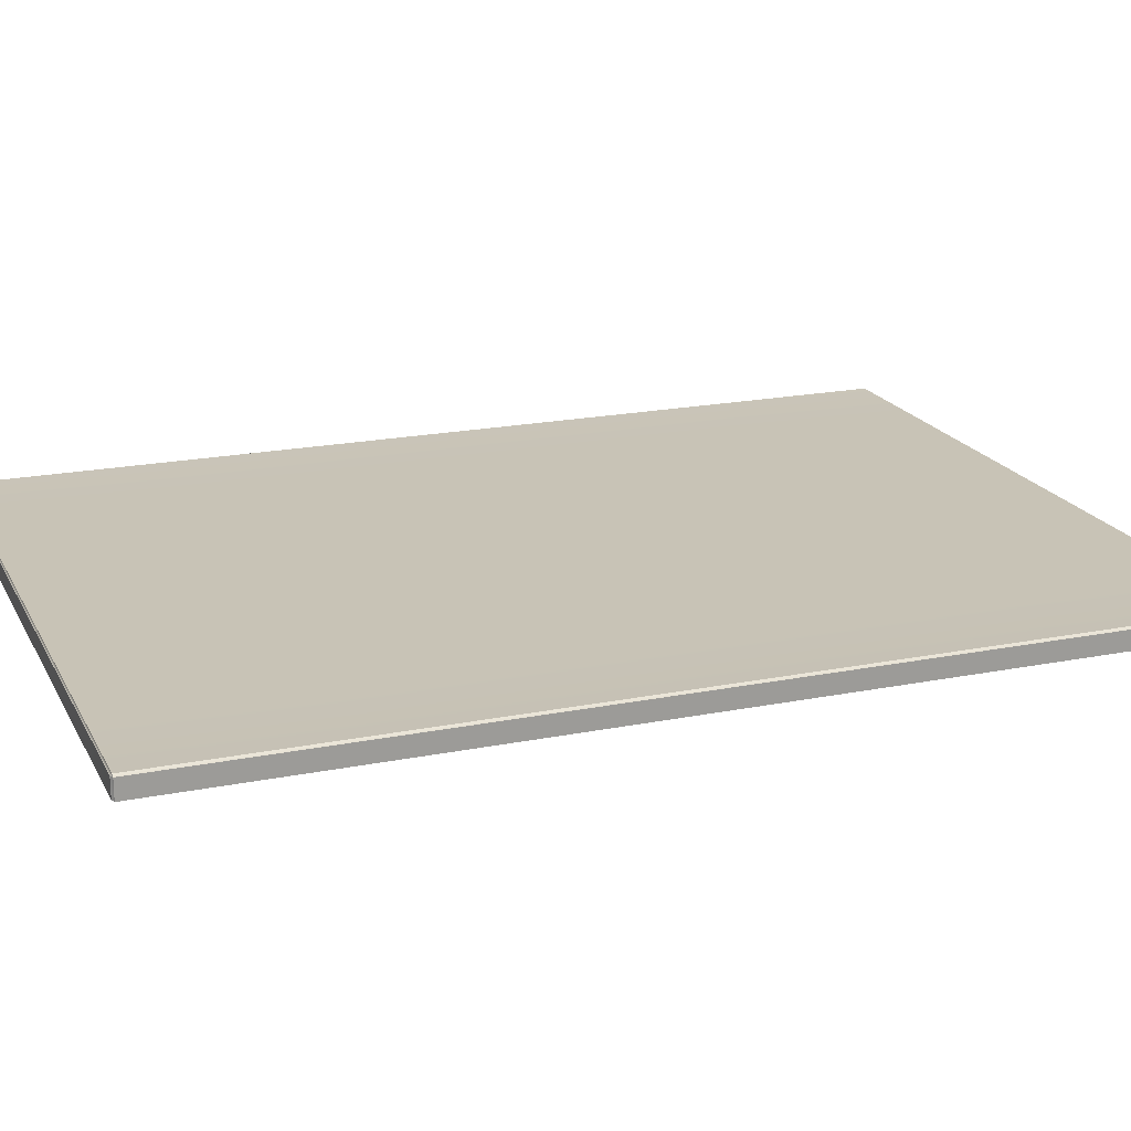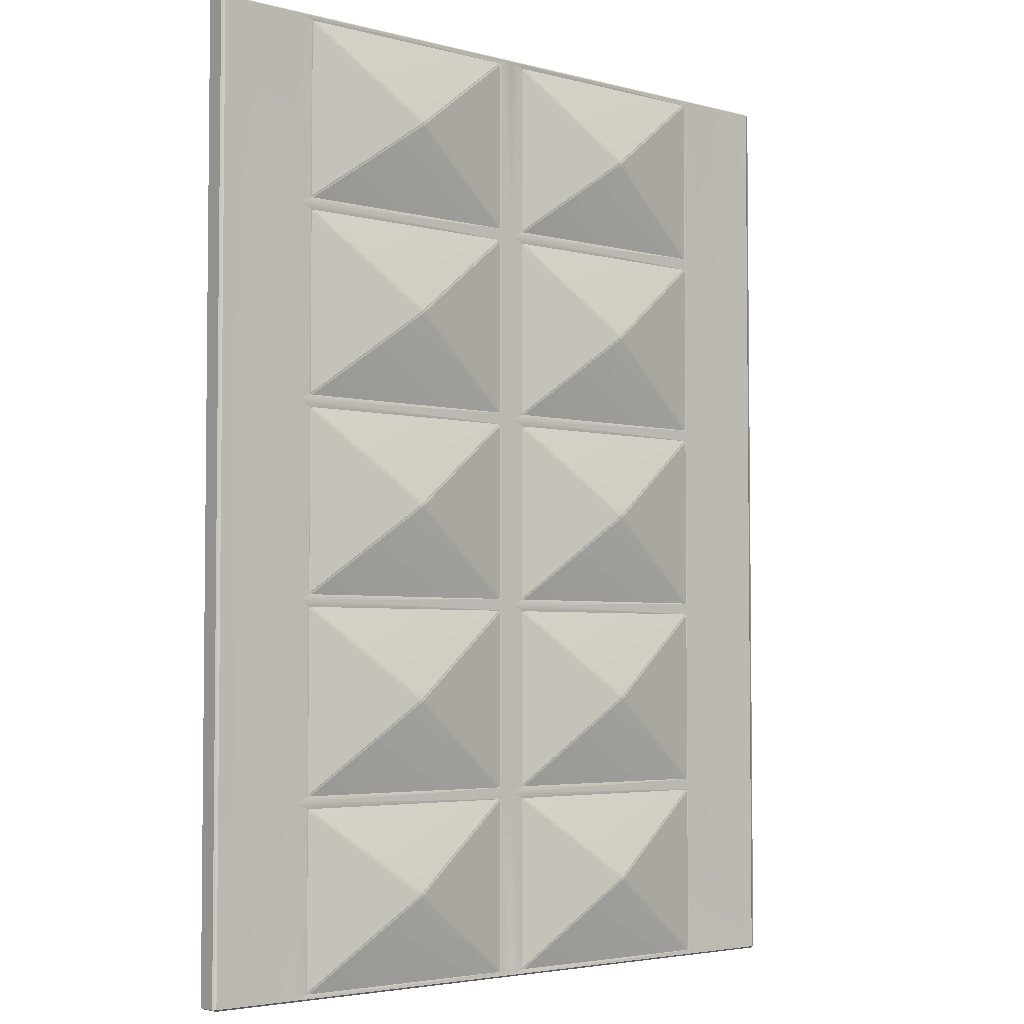
<metadata>
{"format":"obj","ext":"obj","renderer":"f3d","projection":"perspective","resolution":1024,"background":"white","views":[{"elev":19.5,"azim":-110.6,"up":"+Y"},{"elev":-3.9,"azim":-40.7,"up":"+Z"}]}
</metadata>
<code>
o CabinetmeshDresserDoor_219_4_12_GeomSubset_1
v -0.6421 -0.3984 -0.06222
v -0.6474 -0.3983 -0.06222
v -0.6474 -0.398 -0.05253
v -0.6421 -0.3981 -0.05247
v -0.6507 -0.3977 -0.05269
v -0.6507 -0.398 -0.06222
v -0.6368 -0.398 -0.05253
v -0.6368 -0.3983 -0.06222
v -0.6335 -0.398 -0.06222
v -0.6335 -0.3977 -0.05269
v -0.6474 -0.397 -0.04327
v -0.6421 -0.397 -0.04314
v -0.6507 -0.3967 -0.04358
v -0.6368 -0.397 -0.04327
v -0.6335 -0.3967 -0.04358
v -0.6474 -0.3953 -0.03483
v -0.6421 -0.3954 -0.03465
v -0.6507 -0.3951 -0.03529
v -0.6368 -0.3953 -0.03483
v -0.6335 -0.3951 -0.03529
v -0.6474 -0.3932 -0.02759
v -0.6421 -0.3932 -0.02737
v -0.6507 -0.393 -0.02817
v -0.6368 -0.3932 -0.02759
v -0.6335 -0.393 -0.02817
v -0.6474 -0.3905 -0.02186
v -0.6421 -0.3906 -0.02161
v -0.6507 -0.3904 -0.02254
v -0.6368 -0.3905 -0.02186
v -0.6335 -0.3904 -0.02254
v -0.6474 -0.3876 -0.0179
v -0.6421 -0.3876 -0.01762
v -0.6507 -0.3875 -0.01864
v -0.6368 -0.3876 -0.0179
v -0.6335 -0.3875 -0.01864
v -0.6474 -0.3844 -0.01588
v -0.6421 -0.3844 -0.01558
v -0.6507 -0.3844 -0.01665
v -0.6368 -0.3844 -0.01588
v -0.6335 -0.3844 -0.01665
v -0.6421 -0.3844 -0.1089
v -0.6474 -0.3844 -0.1086
v -0.6474 -0.3876 -0.1065
v -0.6421 -0.3876 -0.1068
v -0.6507 -0.3875 -0.1058
v -0.6507 -0.3844 -0.1078
v -0.6368 -0.3844 -0.1086
v -0.6368 -0.3876 -0.1065
v -0.6335 -0.3844 -0.1078
v -0.6335 -0.3875 -0.1058
v -0.6474 -0.3905 -0.1026
v -0.6421 -0.3906 -0.1028
v -0.6507 -0.3904 -0.1019
v -0.6368 -0.3905 -0.1026
v -0.6335 -0.3904 -0.1019
v -0.6474 -0.3932 -0.09685
v -0.6421 -0.3932 -0.09707
v -0.6507 -0.393 -0.09627
v -0.6368 -0.3932 -0.09685
v -0.6335 -0.393 -0.09627
v -0.6474 -0.3953 -0.08961
v -0.6421 -0.3954 -0.08978
v -0.6507 -0.3951 -0.08915
v -0.6368 -0.3953 -0.08961
v -0.6335 -0.3951 -0.08915
v -0.6474 -0.397 -0.08117
v -0.6421 -0.397 -0.08129
v -0.6507 -0.3967 -0.08085
v -0.6368 -0.397 -0.08117
v -0.6335 -0.3967 -0.08085
v -0.6474 -0.398 -0.07191
v -0.6421 -0.3981 -0.07197
v -0.6507 -0.3977 -0.07174
v -0.6368 -0.398 -0.07191
v -0.6335 -0.3977 -0.07174
v -0.6421 -0.3967 -0.06222
v -0.6421 -0.3964 -0.0528
v -0.6462 -0.3963 -0.05286
v -0.6463 -0.3967 -0.06222
v -0.6488 -0.3961 -0.05301
v -0.6488 -0.3965 -0.06222
v -0.638 -0.3963 -0.05286
v -0.638 -0.3967 -0.06222
v -0.6354 -0.3965 -0.06222
v -0.6354 -0.3961 -0.05301
v -0.6462 -0.3954 -0.04393
v -0.6421 -0.3954 -0.04382
v -0.6487 -0.3952 -0.04422
v -0.6381 -0.3954 -0.04393
v -0.6355 -0.3952 -0.04422
v -0.6461 -0.3938 -0.03587
v -0.6421 -0.3939 -0.03571
v -0.6486 -0.3937 -0.03628
v -0.6382 -0.3938 -0.03587
v -0.6357 -0.3937 -0.03628
v -0.646 -0.3918 -0.02905
v -0.6421 -0.3918 -0.02886
v -0.6484 -0.3917 -0.02954
v -0.6383 -0.3918 -0.02905
v -0.6359 -0.3917 -0.02954
v -0.6458 -0.3894 -0.02378
v -0.6421 -0.3894 -0.02357
v -0.6481 -0.3893 -0.02432
v -0.6385 -0.3894 -0.02378
v -0.6361 -0.3893 -0.02432
v -0.6421 -0.3868 -0.02007
v -0.6456 -0.3868 -0.02027
v -0.6478 -0.3868 -0.02081
v -0.6387 -0.3868 -0.02027
v -0.6364 -0.3868 -0.02081
v -0.6455 -0.3839 -0.01838
v -0.6421 -0.3838 -0.01818
v -0.6478 -0.3839 -0.01894
v -0.6387 -0.3839 -0.01838
v -0.6365 -0.3839 -0.01894
v -0.6421 -0.3838 -0.1063
v -0.6421 -0.3868 -0.1044
v -0.6456 -0.3868 -0.1042
v -0.6455 -0.3839 -0.1061
v -0.6478 -0.3868 -0.1036
v -0.6478 -0.3839 -0.1055
v -0.6387 -0.3839 -0.1061
v -0.6387 -0.3868 -0.1042
v -0.6365 -0.3839 -0.1055
v -0.6364 -0.3868 -0.1036
v -0.6458 -0.3894 -0.1007
v -0.6421 -0.3894 -0.1009
v -0.6481 -0.3893 -0.1001
v -0.6385 -0.3894 -0.1007
v -0.6361 -0.3893 -0.1001
v -0.6421 -0.3918 -0.09558
v -0.646 -0.3918 -0.09539
v -0.6484 -0.3917 -0.09489
v -0.6383 -0.3918 -0.09539
v -0.6359 -0.3917 -0.09489
v -0.6461 -0.3938 -0.08857
v -0.6421 -0.3939 -0.08872
v -0.6486 -0.3937 -0.08816
v -0.6382 -0.3938 -0.08857
v -0.6357 -0.3937 -0.08816
v -0.6462 -0.3954 -0.0805
v -0.6421 -0.3954 -0.08061
v -0.6487 -0.3952 -0.08021
v -0.6381 -0.3954 -0.0805
v -0.6355 -0.3952 -0.08021
v -0.6462 -0.3963 -0.07158
v -0.6421 -0.3964 -0.07164
v -0.6488 -0.3961 -0.07143
v -0.638 -0.3963 -0.07158
v -0.6354 -0.3961 -0.07143
v -1.164 -0.384 0.1546
v -1.164 -0.3693 0.1546
v -1.164 -0.3693 0.2986
v -1.164 -0.384 0.2986
v -1.161 -0.385 0.1546
v -1.161 -0.385 0.2986
v -1.161 -0.385 0.004654
v -1.164 -0.384 0.004654
v -1.161 -0.3683 0.2986
v -1.161 -0.3683 0.1546
v -1.164 -0.3693 0.004654
v -1.161 -0.3683 0.004654
v -1.094 -0.384 -0.4405
v -1.094 -0.3693 -0.4405
v -1.161 -0.3693 -0.4405
v -1.161 -0.384 -0.4405
v -0.8836 -0.384 -0.4405
v -0.8836 -0.3693 -0.4405
v -0.673 -0.384 -0.4405
v -0.673 -0.3693 -0.4405
v -0.6059 -0.384 -0.4405
v -0.6059 -0.3693 -0.4405
v -0.6059 -0.385 -0.4393
v -0.6028 -0.384 -0.4393
v -0.673 -0.385 -0.4393
v -1.094 -0.385 -0.4393
v -1.161 -0.385 -0.4393
v -1.164 -0.384 -0.4393
v -0.8836 -0.385 -0.4393
v -0.673 -0.3683 -0.4393
v -0.6059 -0.3683 -0.4393
v -0.6028 -0.3693 -0.4393
v -0.8836 -0.3683 -0.4393
v -1.094 -0.3683 -0.4393
v -1.161 -0.3683 -0.4393
v -1.164 -0.3693 -0.4393
v -1.164 -0.384 -0.2952
v -1.164 -0.3693 -0.2952
v -1.164 -0.3693 -0.1453
v -1.164 -0.384 -0.1453
v -1.161 -0.385 -0.1453
v -1.161 -0.385 -0.2952
v -1.161 -0.3683 -0.1453
v -1.161 -0.3683 -0.2952
v -0.6028 -0.384 0.004654
v -0.6028 -0.3693 0.004654
v -0.6028 -0.3693 -0.1453
v -0.6028 -0.384 -0.1453
v -0.6028 -0.3693 -0.2952
v -0.6028 -0.384 -0.2952
v -0.6059 -0.385 -0.2952
v -0.6059 -0.385 0.004654
v -0.6059 -0.385 -0.1453
v -0.6059 -0.3683 -0.2952
v -0.6059 -0.3683 -0.1453
v -0.6059 -0.3683 0.004654
v -0.8942 -0.385 -0.2995
v -0.8836 -0.385 -0.2952
v -0.8941 -0.385 -0.4361
v -0.8953 -0.385 -0.4347
v -0.8953 -0.385 -0.301
v -1.094 -0.385 -0.2952
v -0.8969 -0.385 -0.3
v -1.081 -0.385 -0.3
v -1.083 -0.385 -0.2995
v -0.8942 -0.385 -0.2909
v -0.8969 -0.385 -0.2905
v -1.081 -0.385 -0.2905
v -1.083 -0.385 -0.2909
v -0.8969 -0.385 -0.4358
v -1.081 -0.385 -0.4358
v -1.084 -0.385 -0.4361
v -1.094 -0.385 -0.1453
v -1.083 -0.385 -0.1496
v -1.082 -0.385 -0.2894
v -1.082 -0.385 -0.1511
v -1.081 -0.385 -0.15
v -0.8969 -0.385 -0.15
v -0.8942 -0.385 -0.1496
v -0.8836 -0.385 -0.1453
v -0.8729 -0.385 -0.2909
v -0.8702 -0.385 -0.2905
v -0.6863 -0.385 -0.2905
v -0.6837 -0.385 -0.2909
v -0.673 -0.385 -0.2952
v -0.6837 -0.385 -0.1496
v -0.673 -0.385 -0.1453
v -0.6847 -0.385 -0.1511
v -0.6847 -0.385 -0.2894
v -0.6836 -0.385 -0.141
v -0.6863 -0.385 -0.1406
v -0.8703 -0.385 -0.1406
v -0.873 -0.385 -0.141
v -0.8729 -0.385 -0.1496
v -0.8719 -0.385 -0.2894
v -0.8719 -0.385 -0.1511
v -0.6836 -0.385 0.000382
v -0.673 -0.385 0.004654
v -0.6846 -0.385 -0.001126
v -0.6846 -0.385 -0.1395
v -0.8836 -0.385 0.004654
v -0.873 -0.385 0.000382
v -0.8719 -0.385 -0.1395
v -0.8719 -0.385 -0.001126
v -0.8702 -0.385 -0.15
v -0.6863 -0.385 -0.15
v -0.6863 -0.385 -3e-05
v -0.8703 -0.385 -3e-05
v -0.8942 -0.385 0.000354
v -0.8942 -0.385 -0.141
v -0.8969 -0.385 -0.1406
v -1.081 -0.385 -0.1406
v -1.083 -0.385 -0.141
v -0.8953 -0.385 -0.001154
v -0.8953 -0.385 -0.1395
v -1.094 -0.385 0.004654
v -1.083 -0.385 0.000354
v -1.082 -0.385 -0.1395
v -1.082 -0.385 -0.001154
v -0.8969 -0.385 -5.9e-05
v -1.081 -0.385 -5.9e-05
v -0.8942 -0.385 0.008954
v -0.8969 -0.385 0.009367
v -1.081 -0.385 0.009367
v -1.083 -0.385 0.008954
v -1.094 -0.385 0.1546
v -1.083 -0.385 0.1503
v -1.082 -0.385 0.01046
v -1.082 -0.385 0.1488
v -0.9903 -0.4033 -0.07032
v -0.9888 -0.4032 -0.0691
v -0.9888 -0.4032 0.07841
v -0.9903 -0.4033 0.07963
v -0.9874 -0.4033 -0.07032
v -0.9888 -0.4032 -0.07154
v -0.9874 -0.4033 0.07963
v -0.9888 -0.4032 0.08085
v -0.8953 -0.385 0.01046
v -0.8953 -0.385 0.1488
v -0.8969 -0.385 0.1499
v -1.081 -0.385 0.1499
v -0.673 -0.384 0.2998
v -0.673 -0.3693 0.2998
v -0.6059 -0.3693 0.2998
v -0.6059 -0.384 0.2998
v -0.8836 -0.384 0.2998
v -0.8836 -0.3693 0.2998
v -1.094 -0.384 0.2998
v -1.094 -0.3693 0.2998
v -1.161 -0.384 0.2998
v -1.161 -0.3693 0.2998
v -1.094 -0.385 0.2986
v -0.673 -0.385 0.2986
v -0.6059 -0.385 0.2986
v -0.6028 -0.384 0.2986
v -0.8836 -0.385 0.2986
v -1.094 -0.3683 0.2986
v -0.8836 -0.3683 0.2986
v -0.673 -0.3683 0.2986
v -0.6059 -0.3683 0.2986
v -0.6028 -0.3693 0.2986
v -0.6835 -0.385 -0.4361
v -0.6863 -0.385 -0.4358
v -0.8702 -0.385 -0.4358
v -0.873 -0.385 -0.4361
v -0.6837 -0.385 -0.2995
v -0.6847 -0.385 -0.4347
v -0.6847 -0.385 -0.301
v -0.7768 -0.4033 -0.3679
v -0.7783 -0.4032 -0.3691
v -0.8729 -0.385 -0.2995
v -0.8719 -0.385 -0.4347
v -0.8719 -0.385 -0.301
v -0.7798 -0.4033 -0.3679
v -0.6863 -0.385 -0.3
v -0.8702 -0.385 -0.3
v -0.7783 -0.4032 -0.3667
v -0.673 -0.385 0.1546
v -0.6059 -0.385 0.1546
v -0.6837 -0.385 0.008954
v -0.6863 -0.385 0.009367
v -0.8702 -0.385 0.009367
v -0.8729 -0.385 0.008954
v -0.8836 -0.385 0.1546
v -0.8729 -0.385 0.1503
v -0.8719 -0.385 0.01046
v -0.8719 -0.385 0.1488
v -0.7797 -0.4033 0.07963
v -0.7783 -0.4032 0.07841
v -0.7768 -0.4033 0.07963
v -0.7783 -0.4032 0.08085
v -0.6847 -0.385 0.01046
v -0.6847 -0.385 0.1488
v -0.6863 -0.385 0.1499
v -0.8702 -0.385 0.1499
v -0.873 -0.385 0.2955
v -0.8719 -0.385 0.2941
v -0.8719 -0.385 0.1604
v -0.8729 -0.385 0.1589
v -0.8702 -0.385 0.1593
v -0.6863 -0.385 0.1593
v -0.6837 -0.385 0.1589
v -0.6837 -0.385 0.1503
v -0.7783 -0.4032 0.226
v -0.6835 -0.385 0.2955
v -0.6863 -0.385 0.2951
v -0.8702 -0.385 0.2951
v -0.7783 -0.4032 0.2284
v -0.6847 -0.385 0.2941
v -0.6847 -0.385 0.1604
v -0.7768 -0.4033 0.2272
v -0.7798 -0.4033 0.2272
v -0.8941 -0.385 0.2955
v -0.8969 -0.385 0.2951
v -1.081 -0.385 0.2951
v -1.084 -0.385 0.2955
v -1.083 -0.385 0.1589
v -1.081 -0.385 0.1593
v -0.8969 -0.385 0.1593
v -0.8942 -0.385 0.1589
v -0.8942 -0.385 0.1503
v -1.082 -0.385 0.1604
v -1.082 -0.385 0.2941
v -0.9888 -0.4032 0.226
v -0.9903 -0.4033 0.2272
v -0.9888 -0.4032 0.2284
v -0.9874 -0.4033 0.2272
v -0.8953 -0.385 0.2941
v -0.8953 -0.385 0.1604
v -0.8953 -0.385 -0.1511
v -0.8953 -0.385 -0.2894
v -0.9874 -0.4033 -0.2203
v -0.9888 -0.4032 -0.2215
v -0.9903 -0.4033 -0.2203
v -0.9888 -0.4032 -0.219
v -1.094 -0.3683 -0.2952
v -0.8836 -0.3683 -0.2952
v -0.673 -0.3683 -0.2952
v -1.094 -0.3683 -0.1453
v -0.8836 -0.3683 -0.1453
v -0.673 -0.3683 -0.1453
v -1.094 -0.3683 0.004654
v -0.8836 -0.3683 0.004654
v -0.673 -0.3683 0.004654
v -0.9888 -0.4032 -0.3667
v -1.082 -0.385 -0.301
v -1.082 -0.385 -0.4347
v -0.9903 -0.4033 -0.3679
v -0.9888 -0.4032 -0.3691
v -0.9874 -0.4033 -0.3679
v -0.7797 -0.4033 -0.2203
v -0.7783 -0.4032 -0.219
v -0.7783 -0.4032 -0.2215
v -0.7768 -0.4033 -0.2203
v -0.7768 -0.4033 -0.07032
v -0.7783 -0.4032 -0.07154
v -0.7797 -0.4033 -0.07032
v -0.7783 -0.4032 -0.0691
v -0.6028 -0.3693 0.1546
v -0.6028 -0.384 0.1546
v -0.6059 -0.3683 0.1546
v -0.8836 -0.3683 0.1546
v -0.673 -0.3683 0.1546
v -1.094 -0.3683 0.1546
f 151 152 153
f 151 153 154
f 154 155 151
f 154 156 155
f 151 155 157
f 151 157 158
f 159 153 152
f 159 152 160
f 160 152 161
f 160 161 162
f 163 164 165
f 163 165 166
f 167 164 163
f 167 168 164
f 169 168 167
f 169 170 168
f 171 170 169
f 171 172 170
f 169 173 171
f 171 173 174
f 169 175 173
f 167 175 169
f 166 176 163
f 166 177 176
f 178 177 166
f 178 166 165
f 167 179 175
f 163 176 179
f 163 179 167
f 180 170 172
f 180 172 181
f 172 182 181
f 171 174 182
f 171 182 172
f 183 168 170
f 183 170 180
f 184 168 183
f 184 164 168
f 185 164 184
f 185 165 164
f 186 165 185
f 178 165 186
f 187 188 189
f 187 189 190
f 190 189 161
f 190 161 158
f 158 161 152
f 158 152 151
f 158 191 190
f 158 157 191
f 190 191 192
f 190 192 187
f 187 192 177
f 187 177 178
f 178 188 187
f 162 161 189
f 162 189 193
f 193 189 188
f 193 188 194
f 194 188 186
f 178 186 188
f 194 186 185
f 195 196 197
f 195 197 198
f 198 197 199
f 198 199 200
f 200 199 182
f 200 182 174
f 201 200 174
f 201 174 173
f 202 195 198
f 202 198 203
f 203 198 200
f 203 200 201
f 199 181 182
f 199 204 181
f 197 204 199
f 196 205 197
f 197 205 204
f 196 206 205
f 207 208 179
f 179 209 207
f 209 210 207
f 210 211 207
f 212 208 207
f 207 213 212
f 213 207 211
f 213 214 212
f 214 215 212
f 216 208 212
f 212 217 216
f 212 218 217
f 212 219 218
f 209 179 176
f 176 220 209
f 210 209 220
f 176 221 220
f 176 222 221
f 222 212 215
f 222 176 212
f 219 212 223
f 219 223 224
f 225 219 224
f 218 219 225
f 224 226 225
f 227 224 223
f 226 224 227
f 228 227 223
f 229 228 223
f 208 216 229
f 229 230 208
f 223 230 229
f 231 208 230
f 208 231 232
f 208 232 233
f 208 233 234
f 234 235 208
f 235 234 236
f 236 237 235
f 230 237 236
f 234 238 236
f 234 239 238
f 239 234 233
f 240 237 230
f 230 241 240
f 230 242 241
f 230 243 242
f 231 230 244
f 245 231 244
f 232 231 245
f 244 246 245
f 237 240 247
f 247 248 237
f 240 249 247
f 240 250 249
f 250 240 241
f 251 248 247
f 243 251 252
f 253 243 252
f 242 243 253
f 252 254 253
f 243 230 251
f 255 244 230
f 246 244 255
f 256 255 230
f 236 256 230
f 247 257 251
f 257 247 249
f 257 258 251
f 258 252 251
f 254 252 258
f 259 251 230
f 230 260 259
f 260 230 223
f 223 261 260
f 223 262 261
f 223 263 262
f 260 264 259
f 260 265 264
f 265 260 261
f 263 223 266
f 263 266 267
f 268 263 267
f 262 263 268
f 267 269 268
f 266 251 259
f 259 270 266
f 270 259 264
f 270 271 266
f 271 267 266
f 269 267 271
f 272 251 266
f 266 273 272
f 266 274 273
f 266 275 274
f 275 266 276
f 275 276 277
f 278 275 277
f 274 275 278
f 277 279 278
f 280 268 269
f 281 271 270
f 269 271 281
f 269 281 280
f 282 273 274
f 283 278 279
f 283 282 274
f 283 274 278
f 280 281 284
f 284 281 270
f 280 284 285
f 283 286 282
f 283 287 286
f 288 272 273
f 288 273 282
f 288 282 286
f 286 289 288
f 280 285 262
f 285 261 262
f 280 262 268
f 265 261 285
f 265 285 284
f 284 264 265
f 284 270 264
f 286 287 290
f 286 290 289
f 287 291 290
f 292 293 294
f 292 294 295
f 296 293 292
f 296 297 293
f 298 297 296
f 298 299 297
f 300 299 298
f 300 301 299
f 298 156 300
f 300 156 154
f 298 302 156
f 296 302 298
f 295 303 292
f 295 304 303
f 305 304 295
f 305 295 294
f 296 306 302
f 292 303 306
f 292 306 296
f 307 299 301
f 307 301 159
f 301 153 159
f 153 301 300
f 153 300 154
f 308 297 299
f 308 299 307
f 309 297 308
f 309 293 297
f 310 293 309
f 310 294 293
f 311 294 310
f 305 294 311
f 312 175 179
f 179 313 312
f 179 314 313
f 179 315 314
f 175 312 316
f 316 235 175
f 312 317 316
f 317 312 313
f 317 318 316
f 319 318 317
f 320 313 314
f 317 313 320
f 317 320 319
f 315 179 208
f 208 235 316
f 315 208 321
f 322 315 321
f 314 315 322
f 321 323 322
f 324 322 323
f 324 320 314
f 324 314 322
f 316 325 208
f 325 316 318
f 319 325 318
f 325 326 208
f 326 321 208
f 323 321 326
f 327 319 320
f 327 320 324
f 319 327 325
f 323 326 327
f 323 327 324
f 327 326 325
f 201 235 237
f 201 237 203
f 203 237 248
f 203 248 202
f 202 248 328
f 202 328 329
f 330 248 251
f 251 331 330
f 251 332 331
f 251 333 332
f 333 251 334
f 333 334 335
f 336 333 335
f 332 333 336
f 335 337 336
f 338 336 337
f 338 332 336
f 339 331 332
f 338 339 332
f 340 339 338
f 340 338 341
f 342 330 331
f 342 331 339
f 342 339 340
f 340 343 342
f 340 341 344
f 340 344 343
f 341 345 344
f 346 347 348
f 348 349 346
f 349 334 346
f 334 306 346
f 334 349 350
f 350 349 348
f 334 350 351
f 334 351 352
f 352 328 334
f 334 328 353
f 353 328 248
f 248 330 353
f 330 343 353
f 330 342 343
f 353 344 334
f 344 353 343
f 344 345 334
f 345 335 334
f 354 351 350
f 328 352 355
f 306 303 355
f 355 303 328
f 355 356 306
f 356 357 306
f 357 346 306
f 358 357 356
f 356 355 359
f 352 359 355
f 352 360 359
f 361 359 360
f 361 358 356
f 361 356 359
f 360 354 361
f 362 358 361
f 362 361 354
f 347 346 357
f 347 357 358
f 347 358 362
f 362 348 347
f 360 352 351
f 360 351 354
f 362 354 350
f 362 350 348
f 302 306 363
f 363 364 302
f 364 365 302
f 365 366 302
f 276 302 366
f 367 276 366
f 276 367 368
f 276 368 369
f 276 369 370
f 370 334 276
f 334 370 363
f 276 334 371
f 371 334 251
f 251 272 371
f 272 289 371
f 272 288 289
f 371 290 276
f 290 371 289
f 290 291 276
f 291 277 276
f 372 367 366
f 368 367 372
f 366 373 372
f 374 369 368
f 375 372 373
f 375 374 368
f 375 368 372
f 374 375 376
f 373 376 375
f 374 376 377
f 279 277 291
f 373 365 376
f 376 365 364
f 377 376 364
f 373 366 365
f 377 364 378
f 377 378 379
f 379 374 377
f 370 379 378
f 370 378 363
f 364 363 378
f 379 370 369
f 379 369 374
f 363 306 334
f 279 291 287
f 279 287 283
f 216 380 229
f 216 381 380
f 382 380 381
f 381 216 217
f 228 229 380
f 382 228 380
f 381 217 383
f 381 383 382
f 383 217 218
f 382 383 384
f 384 383 218
f 382 384 385
f 382 385 228
f 385 227 228
f 384 218 225
f 384 225 226
f 226 227 385
f 226 385 384
f 194 185 184
f 194 184 386
f 386 184 183
f 386 183 387
f 387 183 180
f 387 180 388
f 388 180 181
f 388 181 204
f 389 386 387
f 389 387 390
f 390 387 388
f 390 388 391
f 391 388 204
f 193 194 386
f 193 386 389
f 392 389 390
f 392 390 393
f 393 390 391
f 393 391 394
f 391 204 205
f 394 391 205
f 162 193 389
f 162 389 392
f 394 205 206
f 395 214 213
f 396 214 395
f 396 215 214
f 215 396 397
f 398 397 396
f 396 395 398
f 397 222 215
f 395 399 398
f 395 400 399
f 400 395 213
f 221 222 397
f 398 399 221
f 398 221 397
f 399 220 221
f 210 220 399
f 210 399 400
f 400 211 210
f 400 213 211
f 401 245 246
f 246 402 401
f 402 403 401
f 402 404 403
f 246 255 402
f 402 255 256
f 404 402 256
f 239 403 404
f 404 238 239
f 404 256 238
f 256 236 238
f 239 233 403
f 403 233 232
f 401 403 232
f 401 232 245
f 405 249 250
f 250 406 405
f 407 405 406
f 407 408 405
f 407 406 242
f 406 241 242
f 250 241 406
f 407 242 253
f 407 253 254
f 254 408 407
f 254 258 408
f 408 258 257
f 405 408 257
f 405 257 249
f 276 155 156
f 276 156 302
f 305 311 409
f 305 409 410
f 410 409 196
f 410 196 195
f 304 305 410
f 304 410 329
f 329 410 195
f 329 195 202
f 311 411 409
f 311 310 411
f 409 411 206
f 409 206 196
f 266 157 155
f 266 155 276
f 223 157 266
f 223 191 157
f 212 191 223
f 212 192 191
f 176 192 212
f 176 177 192
f 329 328 303
f 329 303 304
f 173 175 235
f 173 235 201
f 308 412 413
f 308 413 309
f 412 394 413
f 413 394 206
f 413 206 411
f 309 413 411
f 412 393 394
f 414 393 412
f 414 392 393
f 309 411 310
f 307 414 412
f 307 412 308
f 159 414 307
f 159 160 414
f 160 392 414
f 160 162 392
f 337 335 345
f 337 345 341
f 337 341 338

</code>
